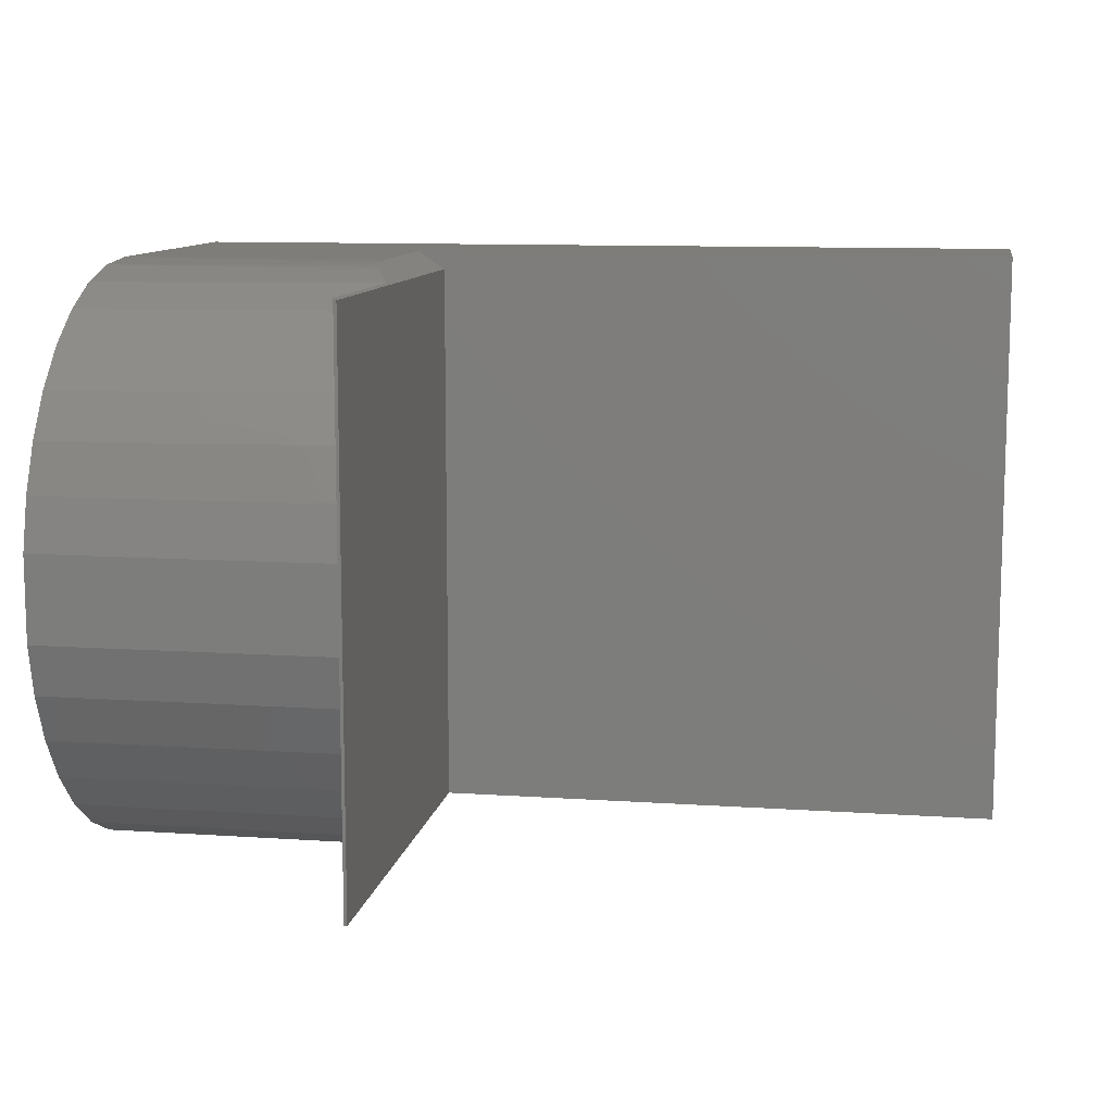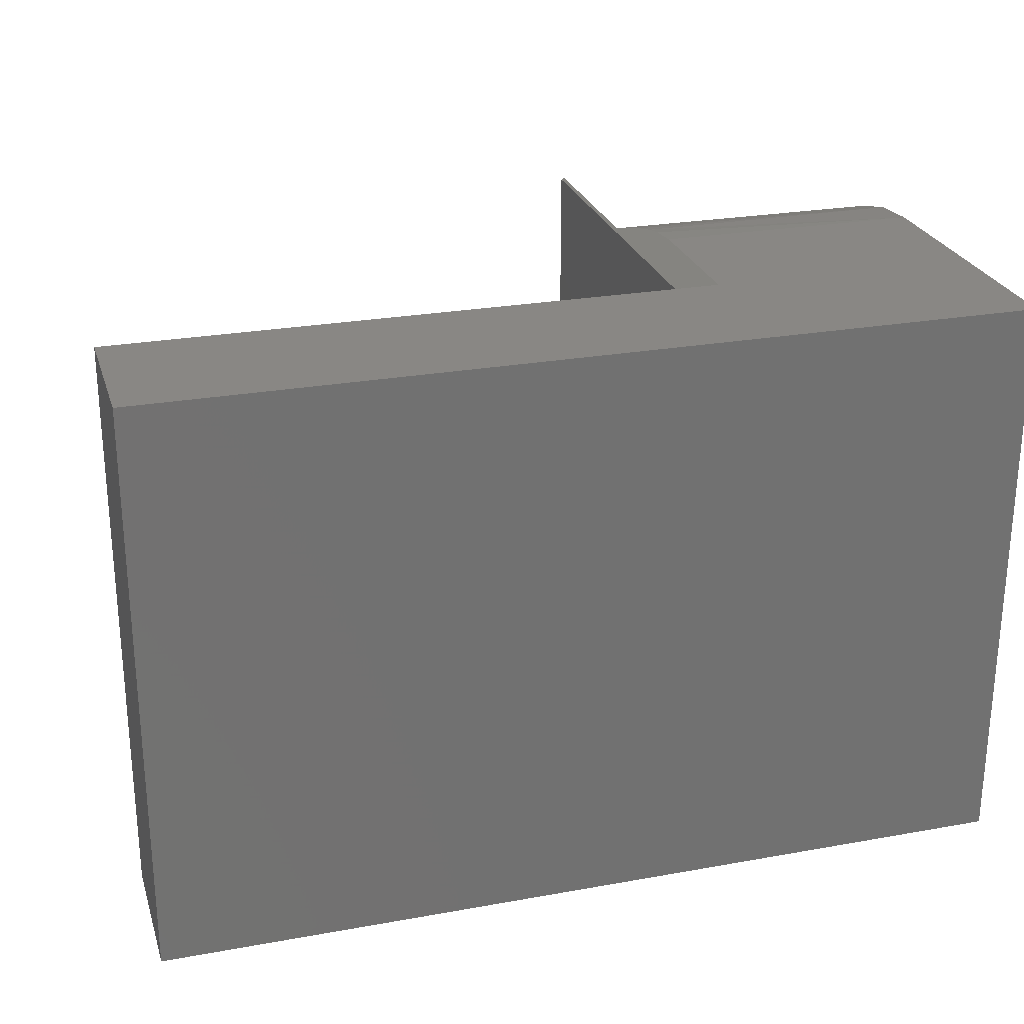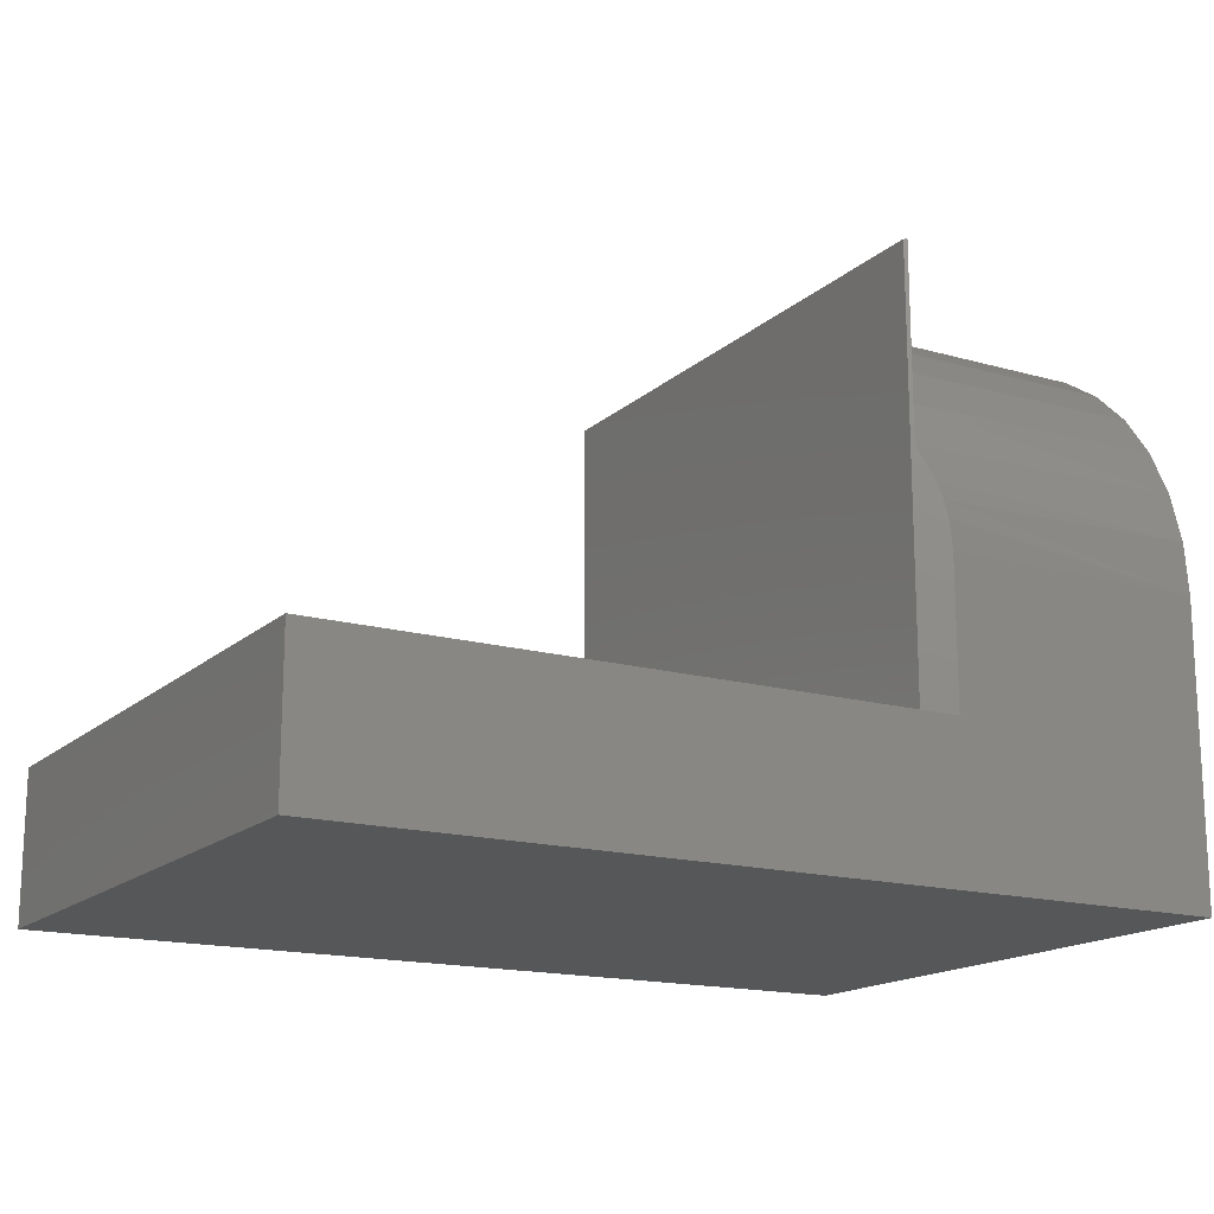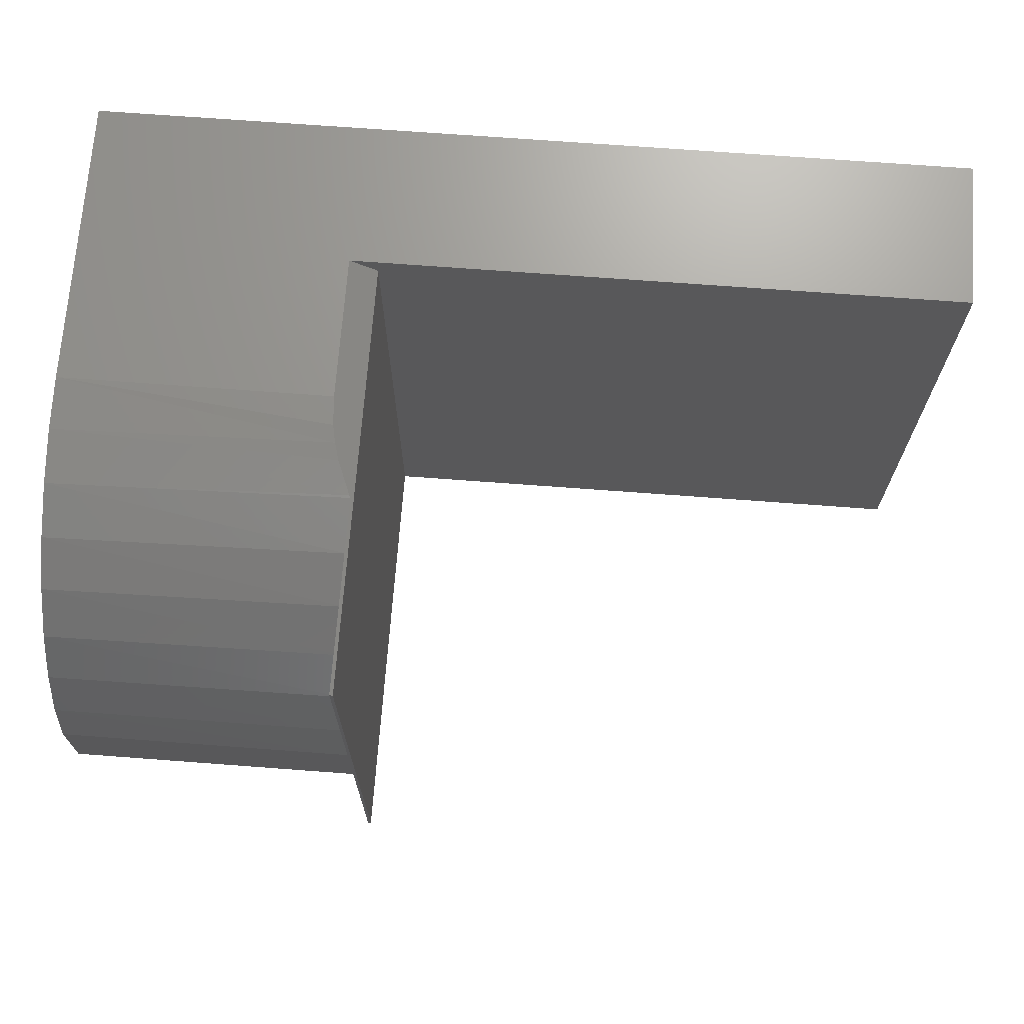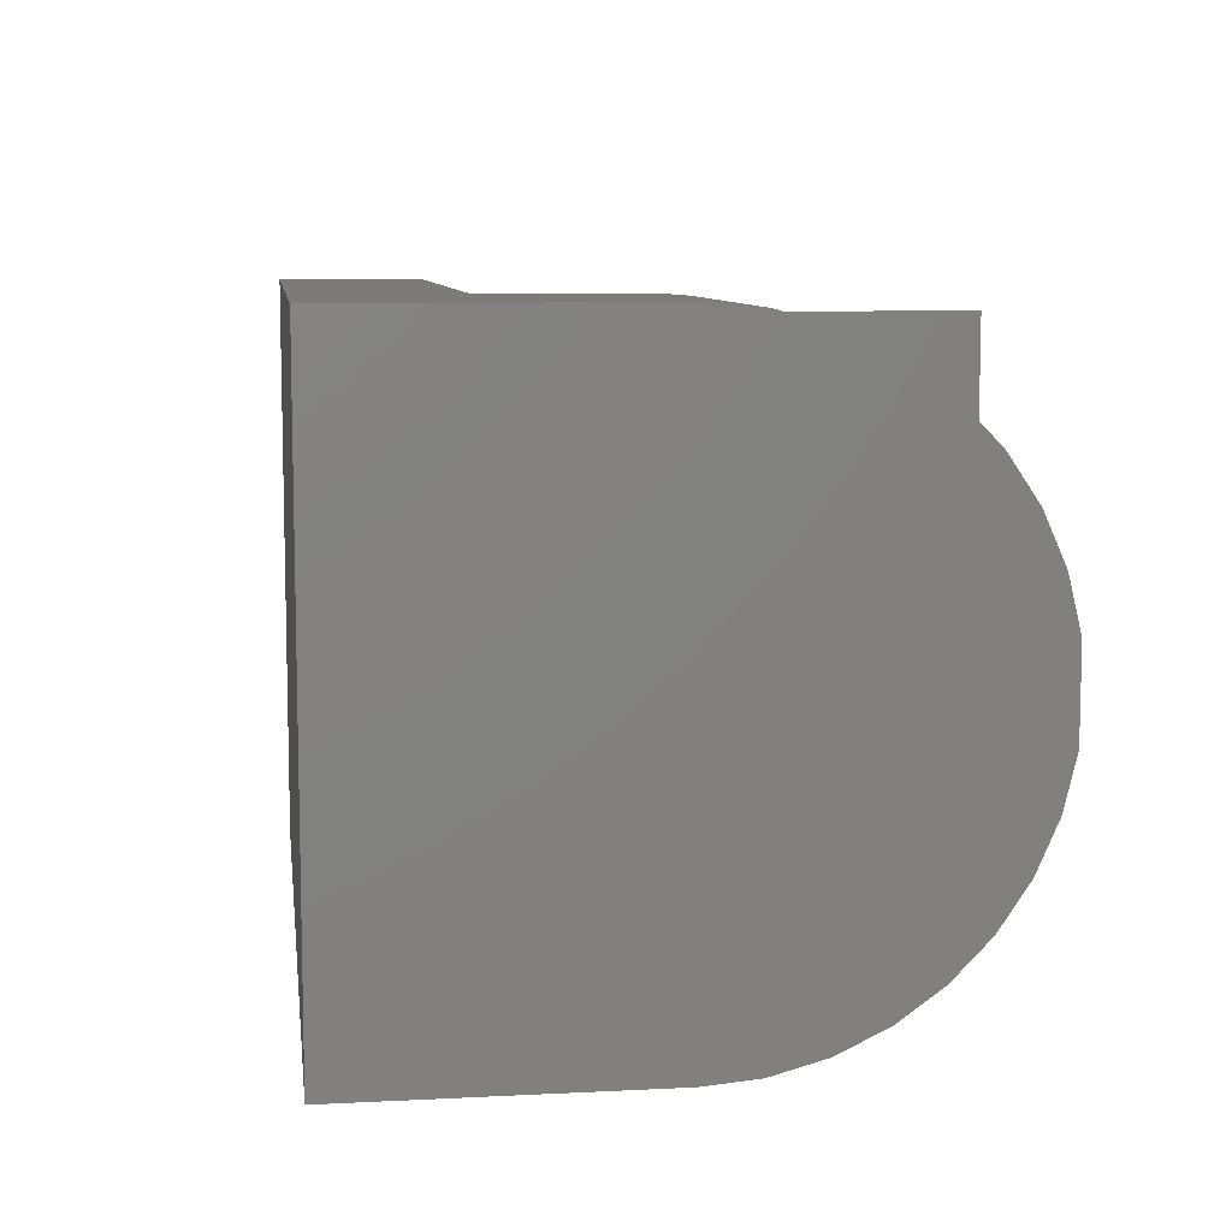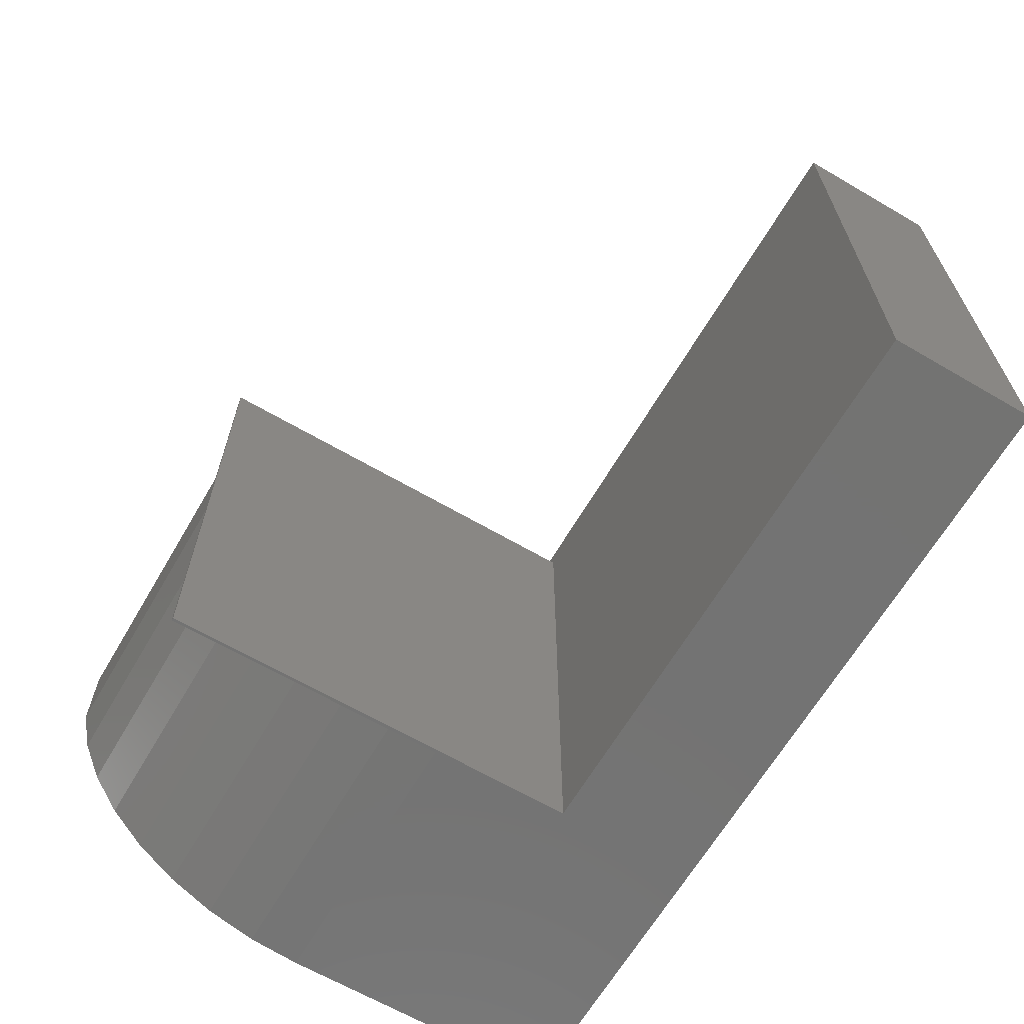
<metadata>
{"format":"stl","ext":"stl","renderer":"f3d","projection":"perspective","resolution":1024,"background":"white","views":[{"elev":10.6,"azim":9.7,"up":"+Y"},{"elev":25.8,"azim":164.0,"up":"+Y"},{"elev":-16.3,"azim":149.7,"up":"+Z"},{"elev":70.0,"azim":4.3,"up":"+Y"},{"elev":8.5,"azim":-97.8,"up":"+Y"},{"elev":-65.2,"azim":59.6,"up":"+Y"}]}
</metadata>
<code>
# stl→obj: 52 verts, 100 faces
v 5.551e-17 0.2862 0.4974
v 0.25 0.2862 0.4974
v 2.982e-17 0.3295 0.487
v 0.25 0.3303 0.4867
v 2.873e-17 0.3702 0.4692
v 0.25 0.3718 0.4683
v 2.721e-17 0.4072 0.4444
v 0.25 0.4093 0.4427
v 2.532e-17 0.4391 0.4135
v 0.25 0.4415 0.4107
v 2.311e-17 0.4651 0.3774
v 0.25 0.4674 0.3735
v 2.065e-17 0.4843 0.3372
v 0.25 0.4861 0.3321
v 0.249 0.4868 0.3301
v 1.802e-17 0.496 0.2943
v 0.2379 0.4942 0.3034
v 0.2338 0.4969 0.2892
v 1.531e-17 0.5 0.25
v 0.231 0.4988 0.2747
v 0.2292 0.5 0.25
v 0.25 0.4861 0.4974
v 0 0.5 0
v 0 0 0
v 5.551e-17 0.2138 0.4974
v 1.531e-17 0 0.25
v 1.802e-17 0.003959 0.2943
v 2.065e-17 0.01571 0.3372
v 2.311e-17 0.03488 0.3774
v 2.532e-17 0.06086 0.4135
v 2.721e-17 0.09284 0.4444
v 2.873e-17 0.1298 0.4692
v 2.982e-17 0.1705 0.487
v 0.25 0 0.4974
v 0.2526 0 0.4974
v 0.25 0.2138 0.4974
v 0.2526 0.4844 0.4974
v 0.2292 0.5 0.1263
v 0.75 0.5 0.1263
v 0.75 0.5 -4.592e-17
v 0.2526 0.4844 0.1263
v 0.25 1.875e-33 0.25
v 0.25 0.003959 0.2943
v 0.25 0.01571 0.3372
v 0.25 0.03488 0.3774
v 0.25 0.06086 0.4135
v 0.25 0.09284 0.4444
v 0.25 0.1298 0.4692
v 0.25 0.1705 0.487
v 0.2526 0 0.1263
v 0.75 0 0.1263
v 0.75 0 -4.592e-17
f 1 2 3
f 3 2 4
f 3 4 5
f 5 4 6
f 5 6 7
f 7 6 8
f 7 8 9
f 9 8 10
f 9 10 11
f 11 10 12
f 11 12 13
f 13 12 14
f 13 14 15
f 13 15 16
f 16 15 17
f 16 17 18
f 16 18 19
f 19 18 20
f 19 20 21
f 22 14 12
f 22 12 10
f 22 10 8
f 22 8 6
f 22 6 4
f 22 4 2
f 23 24 25
f 23 25 1
f 23 1 3
f 23 3 5
f 23 5 7
f 23 7 9
f 23 9 11
f 23 11 13
f 23 13 16
f 23 16 19
f 25 24 26
f 25 26 27
f 25 27 28
f 25 28 29
f 25 29 30
f 25 30 31
f 25 31 32
f 25 32 33
f 34 35 36
f 37 22 2
f 37 2 36
f 37 36 35
f 36 2 25
f 25 2 1
f 21 38 19
f 19 38 23
f 38 39 23
f 23 39 40
f 14 22 37
f 41 38 21
f 41 21 20
f 41 20 18
f 41 18 17
f 41 17 15
f 41 15 14
f 41 14 37
f 26 42 27
f 27 42 43
f 27 43 28
f 28 43 44
f 28 44 29
f 29 44 45
f 29 45 30
f 30 45 46
f 30 46 31
f 31 46 47
f 31 47 32
f 32 47 48
f 32 48 33
f 33 48 49
f 33 49 25
f 25 49 36
f 34 36 49
f 34 49 48
f 34 48 47
f 34 47 46
f 34 46 45
f 34 45 44
f 34 44 43
f 34 43 42
f 35 42 50
f 35 34 42
f 42 26 50
f 50 26 24
f 50 24 51
f 51 24 52
f 52 40 51
f 51 40 39
f 50 41 35
f 35 41 37
f 38 41 39
f 39 41 50
f 39 50 51
f 23 40 24
f 24 40 52

</code>
